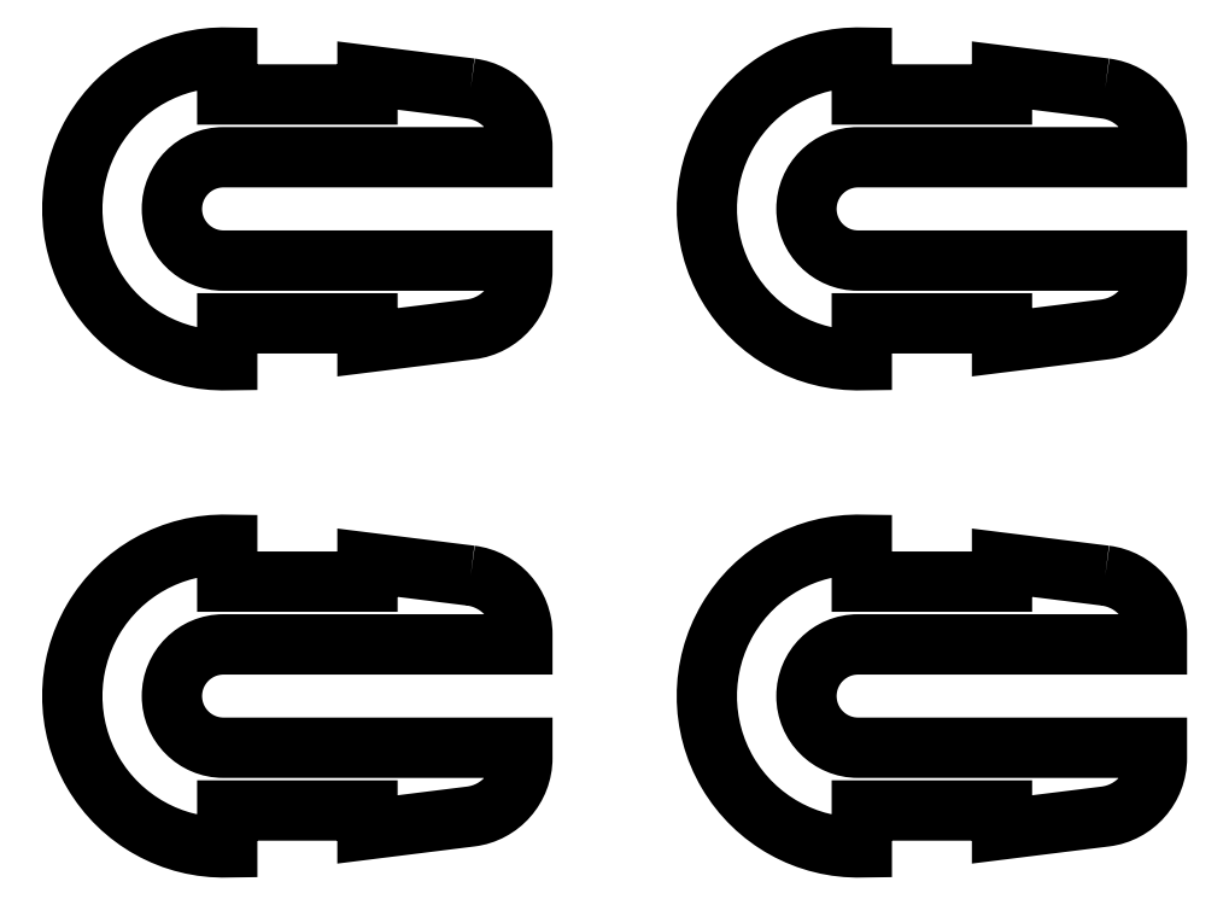
<metadata>
{"format":"dxf","ext":"dxf","renderer":"ezdxf+matplotlib","layout":"modelspace","background":"white","min_lineweight":24,"dpi":150}
</metadata>
<code>
0
SECTION
2
ENTITIES
0
POLYLINE
8
0
66
     1
10
0
20
0
30
0
70
     1
0
VERTEX
8
0
10
999.4
20
603.2
30
0
0
VERTEX
8
0
10
996.6
20
603.6
30
0
0
VERTEX
8
0
10
996.6
20
603.1
30
0
0
VERTEX
8
0
10
992.8
20
603.1
30
0
0
VERTEX
8
0
10
992.8
20
604.1
30
0
42
1.025
0
VERTEX
8
0
10
992.8
20
595.9
30
0
0
VERTEX
8
0
10
992.8
20
596.9
30
0
0
VERTEX
8
0
10
996.6
20
596.9
30
0
0
VERTEX
8
0
10
996.6
20
596.4
30
0
0
VERTEX
8
0
10
999.4
20
596.7
30
0
42
0.3782
0
VERTEX
8
0
10
1001
20
598.3
30
0
0
VERTEX
8
0
10
1001
20
598.6
30
0
0
VERTEX
8
0
10
992.7
20
598.6
30
0
42
-1
0
VERTEX
8
0
10
992.7
20
601.4
30
0
0
VERTEX
8
0
10
1001
20
601.4
30
0
0
VERTEX
8
0
10
1001
20
601.7
30
0
42
0.3782
0
SEQEND
8
0
0
POLYLINE
8
0
66
     1
10
0
20
0
30
0
70
     1
0
VERTEX
8
0
10
1017
20
603.2
30
0
0
VERTEX
8
0
10
1014
20
603.6
30
0
0
VERTEX
8
0
10
1014
20
603.1
30
0
0
VERTEX
8
0
10
1010
20
603.1
30
0
0
VERTEX
8
0
10
1010
20
604.1
30
0
42
1.025
0
VERTEX
8
0
10
1010
20
595.9
30
0
0
VERTEX
8
0
10
1010
20
596.9
30
0
0
VERTEX
8
0
10
1014
20
596.9
30
0
0
VERTEX
8
0
10
1014
20
596.4
30
0
0
VERTEX
8
0
10
1017
20
596.7
30
0
42
0.3782
0
VERTEX
8
0
10
1018
20
598.3
30
0
0
VERTEX
8
0
10
1018
20
598.6
30
0
0
VERTEX
8
0
10
1010
20
598.6
30
0
42
-1
0
VERTEX
8
0
10
1010
20
601.4
30
0
0
VERTEX
8
0
10
1018
20
601.4
30
0
0
VERTEX
8
0
10
1018
20
601.7
30
0
42
0.3782
0
SEQEND
8
0
0
POLYLINE
8
0
66
     1
10
0
20
0
30
0
70
     1
0
VERTEX
8
0
10
999.4
20
590
30
0
0
VERTEX
8
0
10
996.6
20
590.4
30
0
0
VERTEX
8
0
10
996.6
20
589.9
30
0
0
VERTEX
8
0
10
992.8
20
589.9
30
0
0
VERTEX
8
0
10
992.8
20
590.9
30
0
42
1.025
0
VERTEX
8
0
10
992.8
20
582.7
30
0
0
VERTEX
8
0
10
992.8
20
583.7
30
0
0
VERTEX
8
0
10
996.6
20
583.7
30
0
0
VERTEX
8
0
10
996.6
20
583.2
30
0
0
VERTEX
8
0
10
999.4
20
583.5
30
0
42
0.3782
0
VERTEX
8
0
10
1001
20
585.1
30
0
0
VERTEX
8
0
10
1001
20
585.4
30
0
0
VERTEX
8
0
10
992.7
20
585.4
30
0
42
-1
0
VERTEX
8
0
10
992.7
20
588.2
30
0
0
VERTEX
8
0
10
1001
20
588.2
30
0
0
VERTEX
8
0
10
1001
20
588.5
30
0
42
0.3782
0
SEQEND
8
0
0
POLYLINE
8
0
66
     1
10
0
20
0
30
0
70
     1
0
VERTEX
8
0
10
1017
20
590
30
0
0
VERTEX
8
0
10
1014
20
590.4
30
0
0
VERTEX
8
0
10
1014
20
589.9
30
0
0
VERTEX
8
0
10
1010
20
589.9
30
0
0
VERTEX
8
0
10
1010
20
590.9
30
0
42
1.025
0
VERTEX
8
0
10
1010
20
582.7
30
0
0
VERTEX
8
0
10
1010
20
583.7
30
0
0
VERTEX
8
0
10
1014
20
583.7
30
0
0
VERTEX
8
0
10
1014
20
583.2
30
0
0
VERTEX
8
0
10
1017
20
583.5
30
0
42
0.3782
0
VERTEX
8
0
10
1018
20
585.1
30
0
0
VERTEX
8
0
10
1018
20
585.4
30
0
0
VERTEX
8
0
10
1010
20
585.4
30
0
42
-1
0
VERTEX
8
0
10
1010
20
588.2
30
0
0
VERTEX
8
0
10
1018
20
588.2
30
0
0
VERTEX
8
0
10
1018
20
588.5
30
0
42
0.3782
0
SEQEND
8
0
0
ENDSEC
0
EOF

</code>
